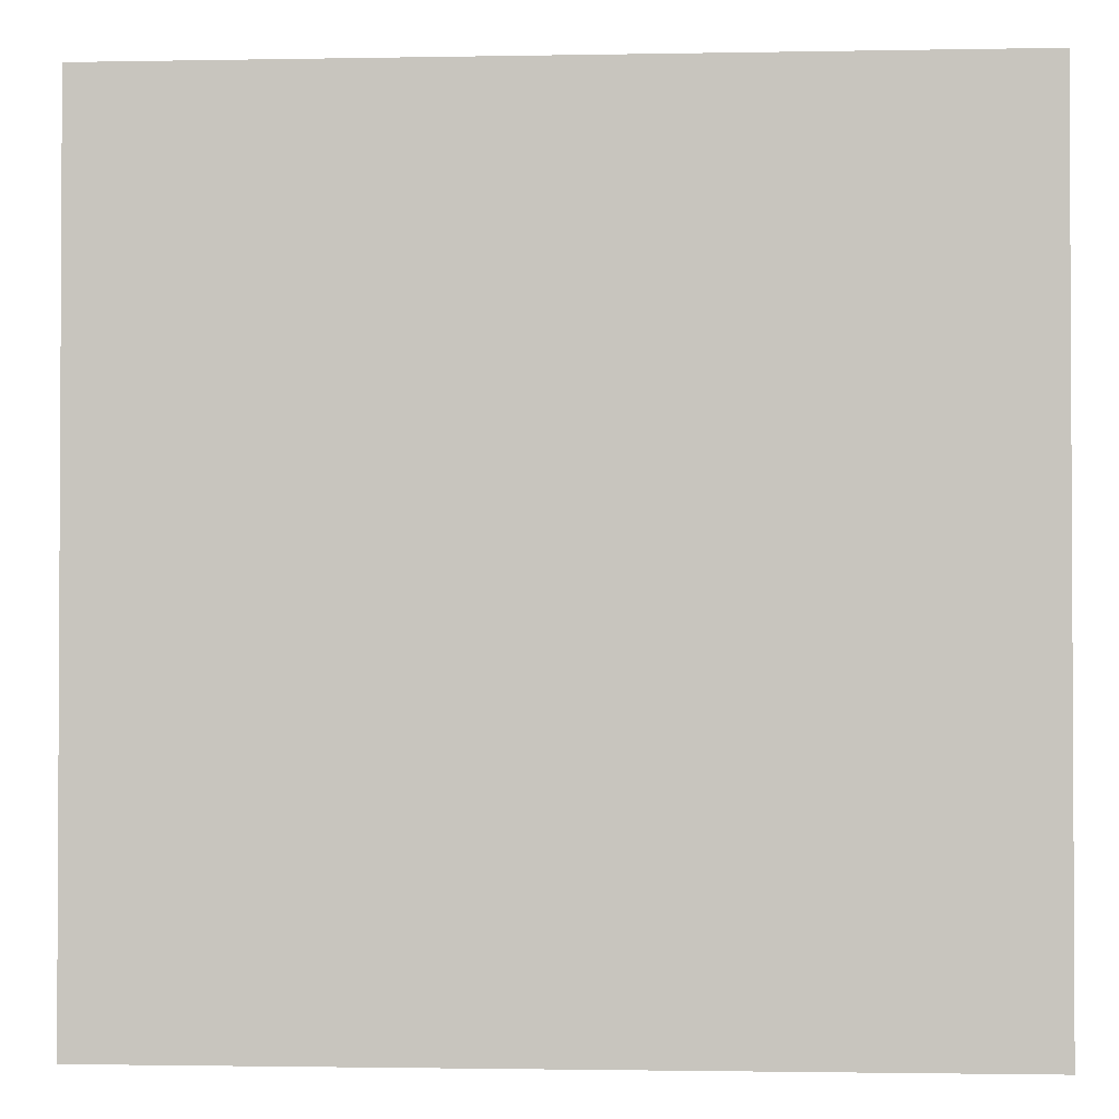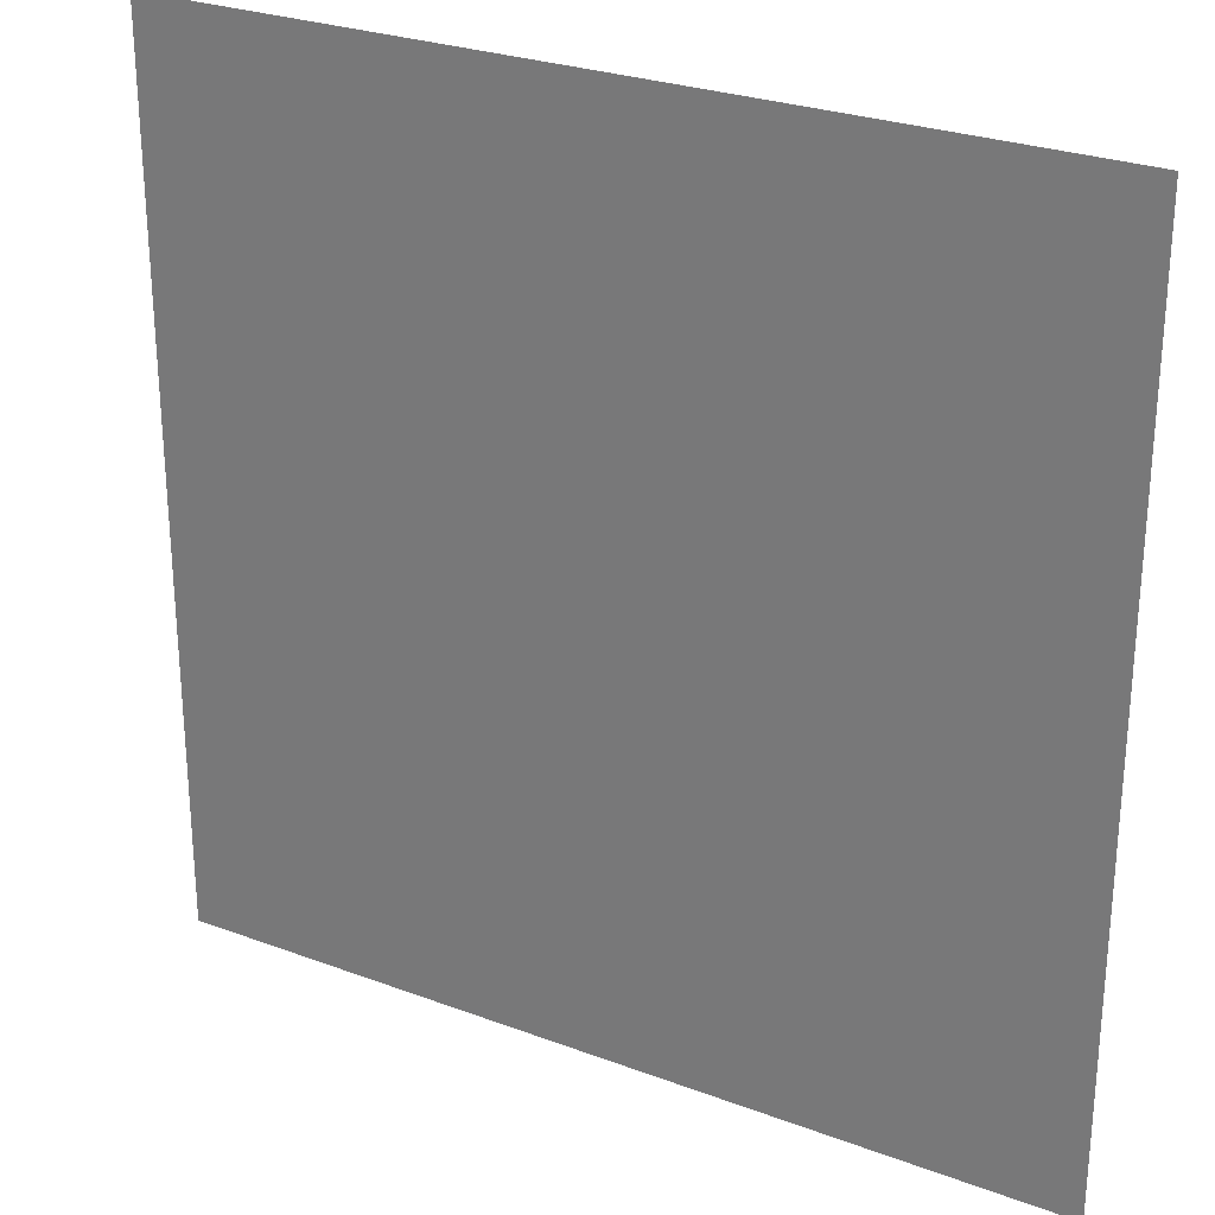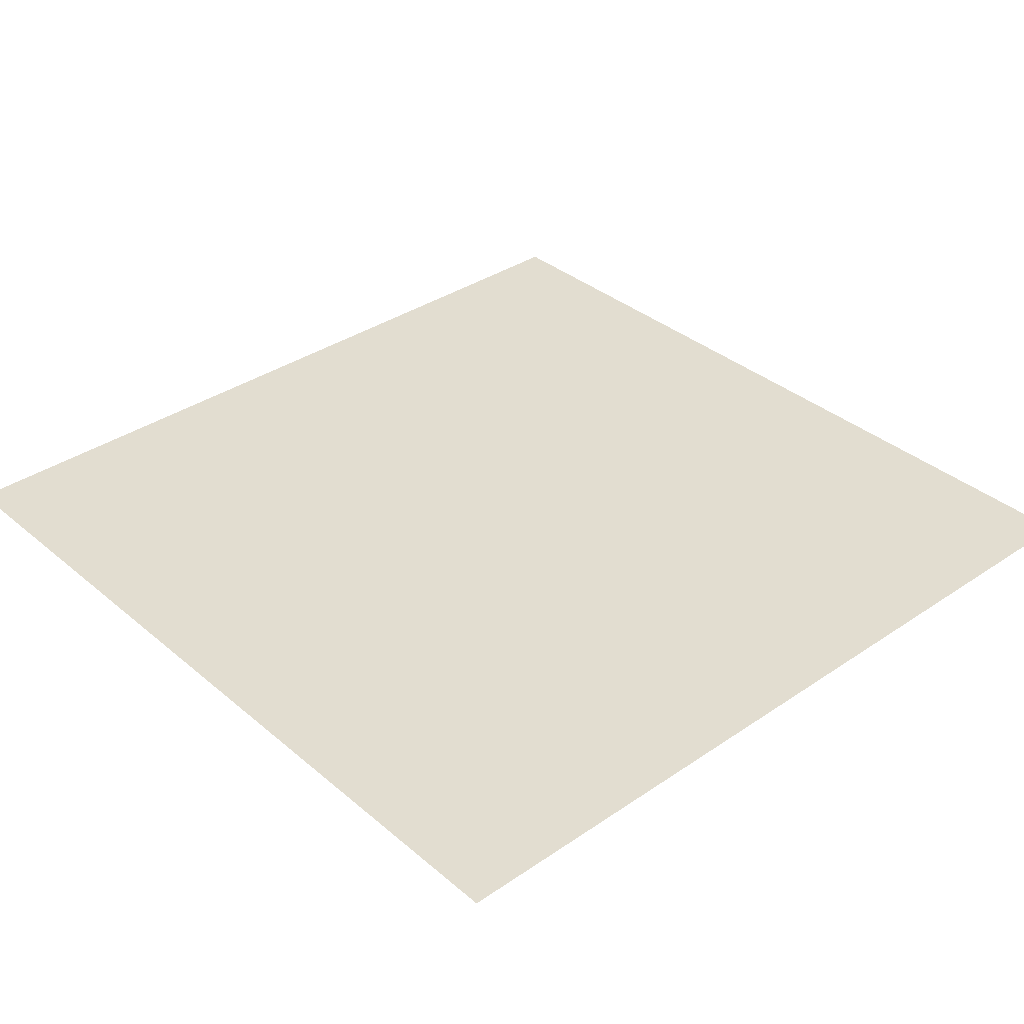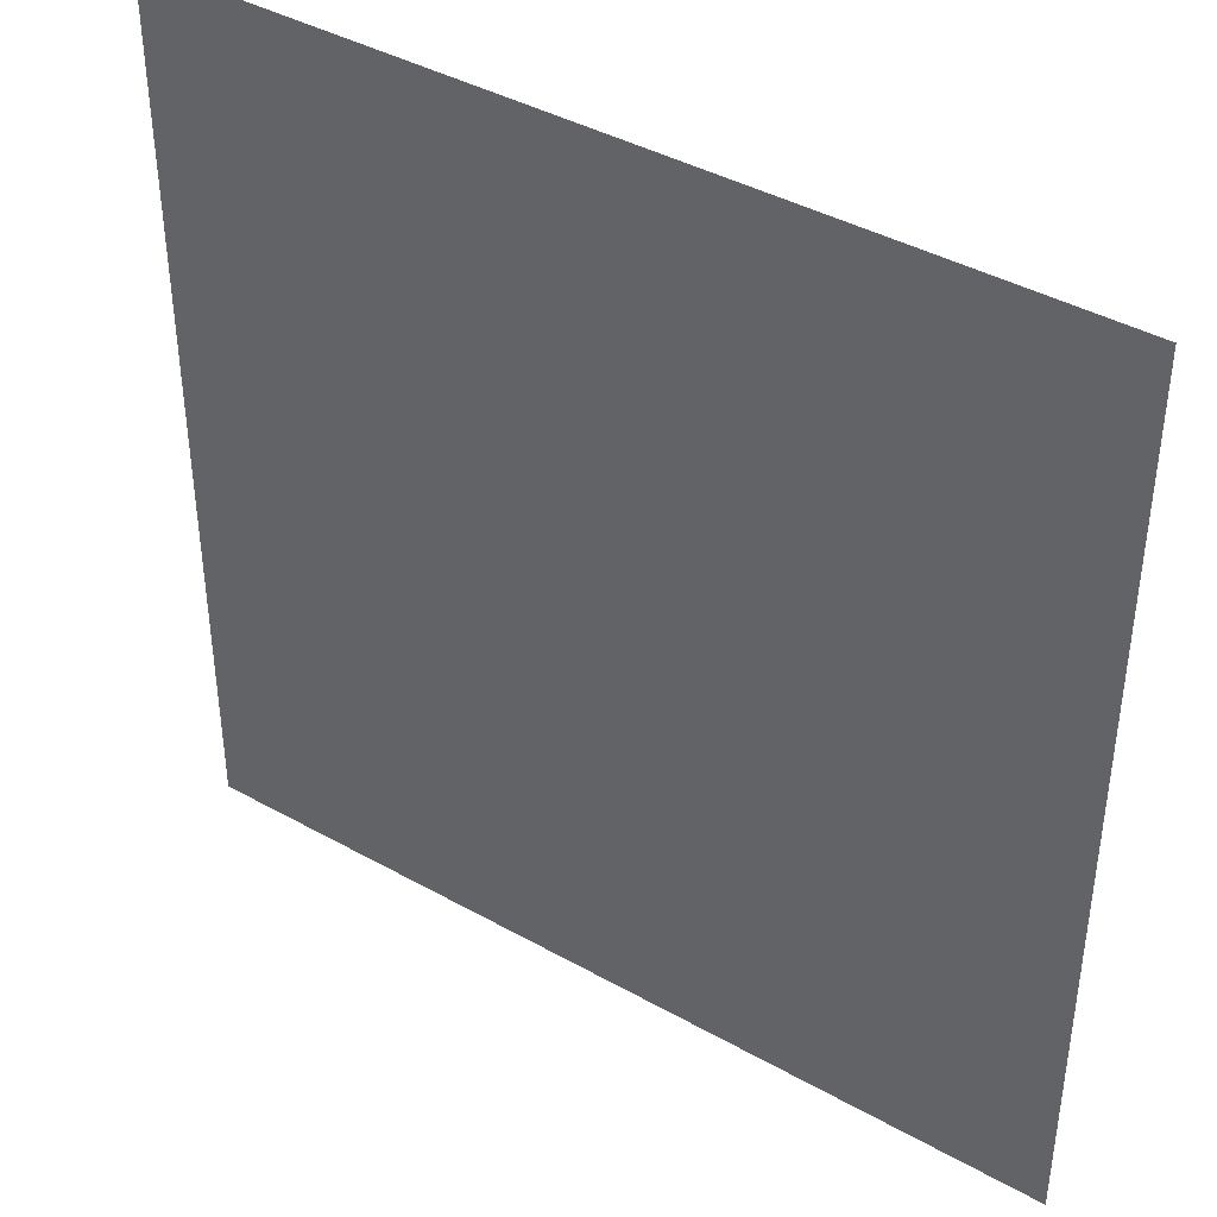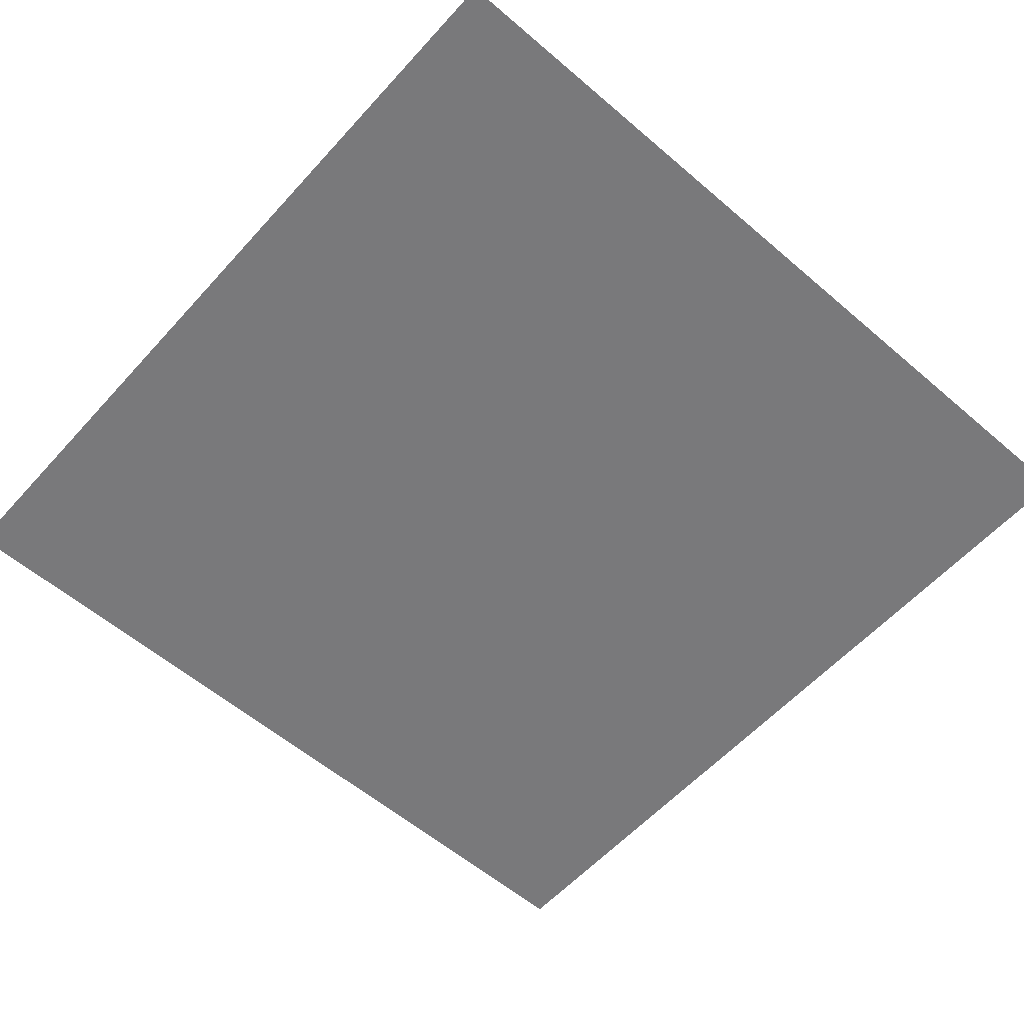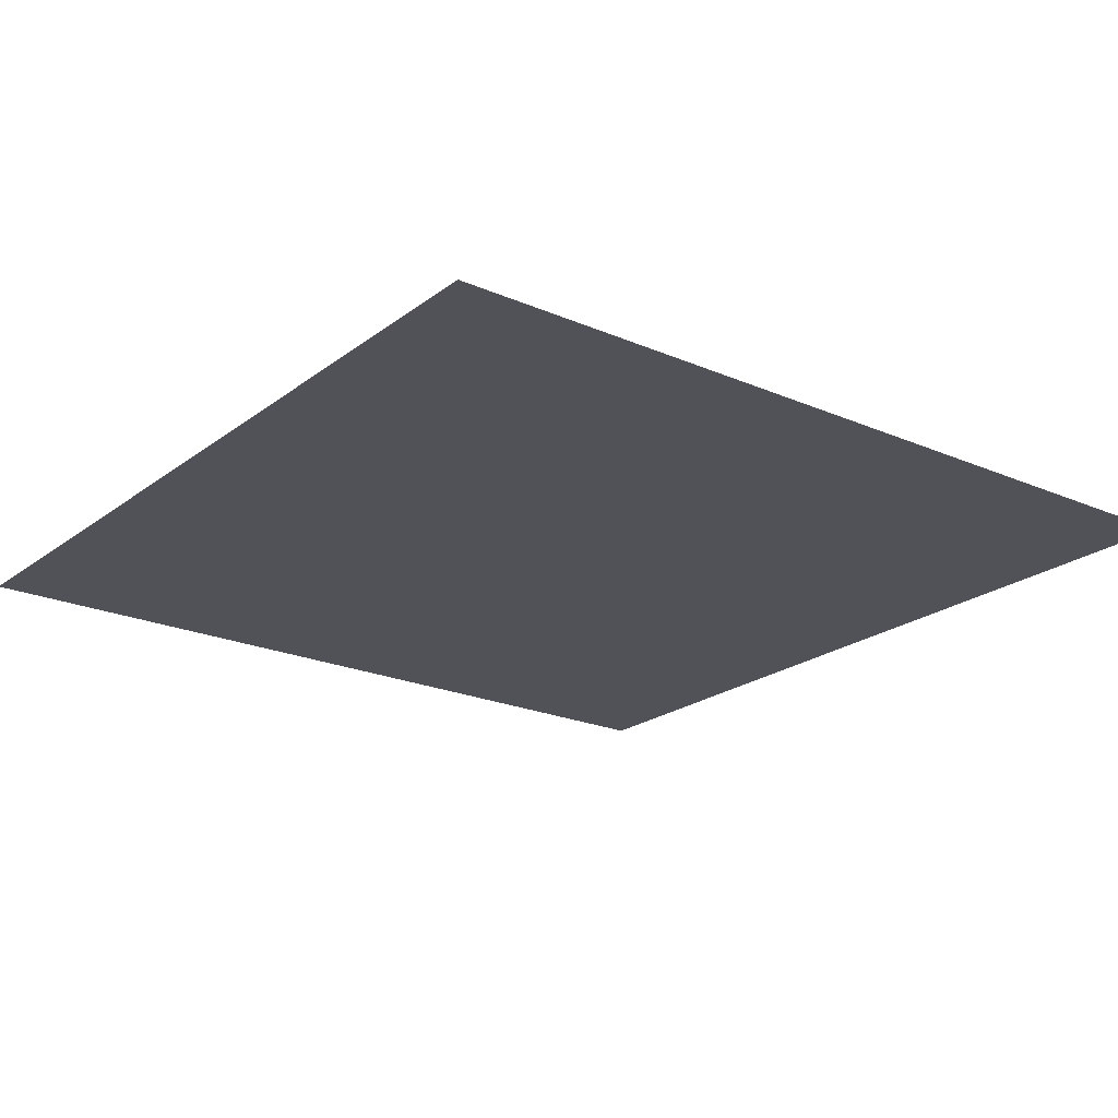
<metadata>
{"format":"obj","ext":"obj","renderer":"f3d","projection":"perspective","resolution":1024,"background":"white","views":[{"elev":-1.7,"azim":-176.1,"up":"+Z"},{"elev":27.1,"azim":30.1,"up":"+Z"},{"elev":35.4,"azim":138.0,"up":"+Y"},{"elev":40.9,"azim":34.4,"up":"+Z"},{"elev":-57.9,"azim":138.4,"up":"+Y"},{"elev":-21.6,"azim":142.6,"up":"+Y"}]}
</metadata>
<code>
g Road1mesh
v 0.1574 0 0.625
v 0.1574 5.012e-20 0.7882
v 7.264e-07 0 0.625
v 0.1104 3.651e-07 0.9578
v 0.1574 5.012e-20 1.107
v 0.1575 0 1.875
v 2.179e-06 0 1.875
v 0.1575 0 3.125
v 0.1575 0 4.28
v 3.632e-06 0 3.125
v 0.0745 0 4.375
v 5.085e-06 0 4.375
v 4.685 0 -5.445e-06
v 4.865 0 -5.654e-06
v 4.806 0 1.826
v 4.626 0 1.826
v 4.685 0 5
v 4.865 0 5
v 0.1575 0 3.125
v 3.632e-06 0 3.125
v 2.179e-06 0 1.875
v 0.1575 0 1.875
v 4.626 0 1.826
v 4.685 0 5
v 0.1575 0 4.28
v 0.1575 0 4.375
v 5.811e-06 0 5
v 0.0745 0 4.375
v 5.085e-06 0 4.375
v 0.1574 5.012e-20 1.107
v 0.1574 5.012e-20 0.7882
v 0.1104 3.651e-07 0.9578
v 0.1574 0 0.625
v 4.685 0 -5.445e-06
v 7.264e-07 0 0.625
v 0 0 0
v 4.865 0 -5.654e-06
v 5 0 -5.811e-06
v 5 0 2.5
v 4.806 0 1.826
v 4.865 0 5
v 5 0 5
f 2 1 3
f 2 3 4
f 3 5 4
f 3 6 5
f 3 7 6
f 9 8 10
f 9 10 11
f 10 12 11
f 14 13 15
f 15 13 16
f 17 15 16
f 18 15 17
f 20 19 21
f 21 19 22
f 22 19 23
f 24 23 19
f 24 19 25
f 25 26 24
f 27 24 26
f 26 28 27
f 26 25 28
f 28 29 27
f 30 22 23
f 23 31 30
f 30 31 32
f 23 33 31
f 23 34 33
f 34 35 33
f 36 35 34
f 38 37 39
f 39 37 40
f 41 39 40
f 42 39 41

</code>
